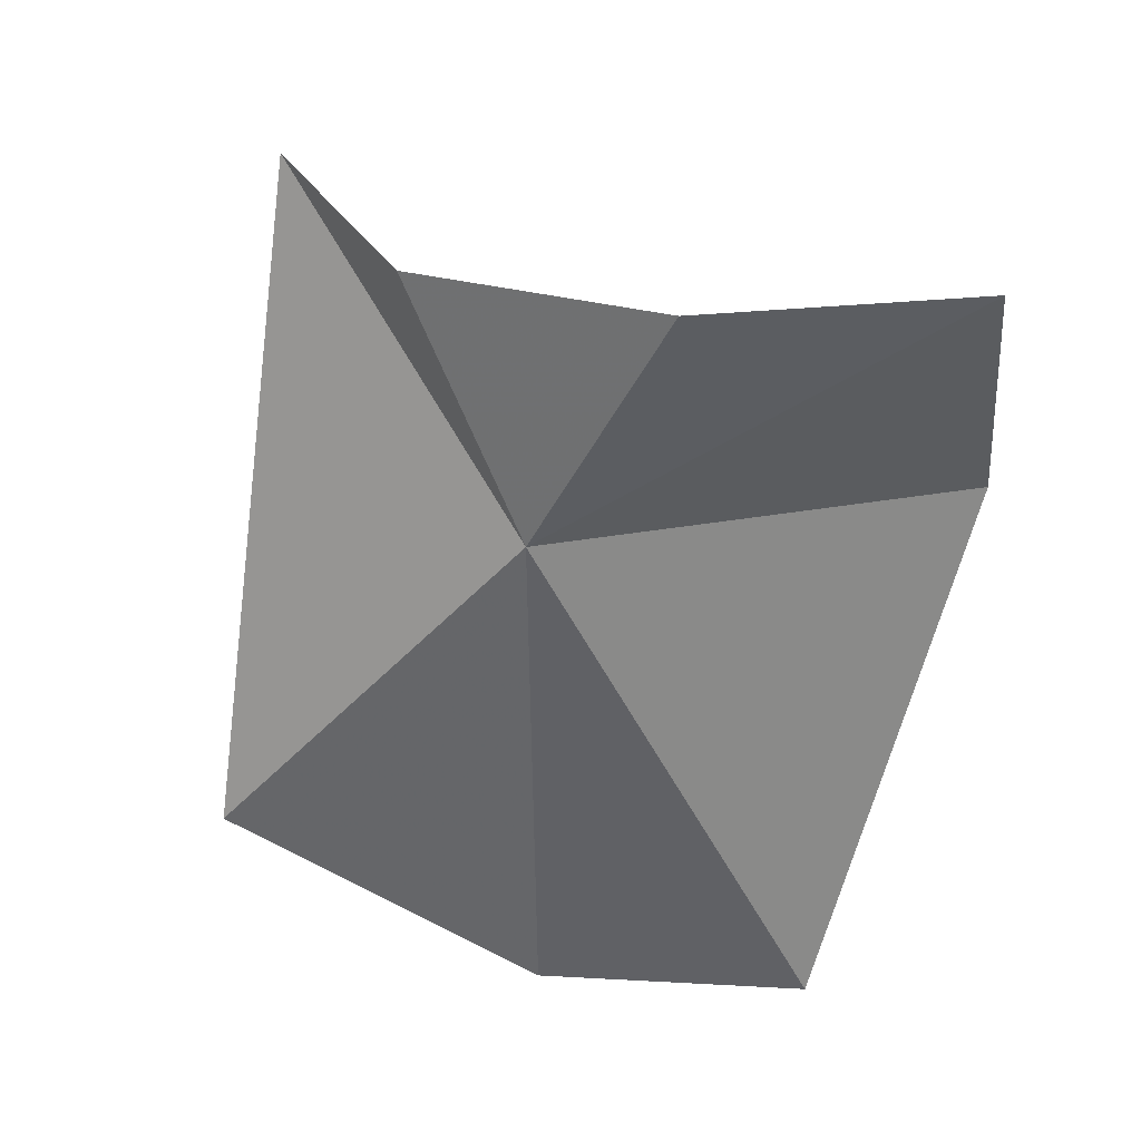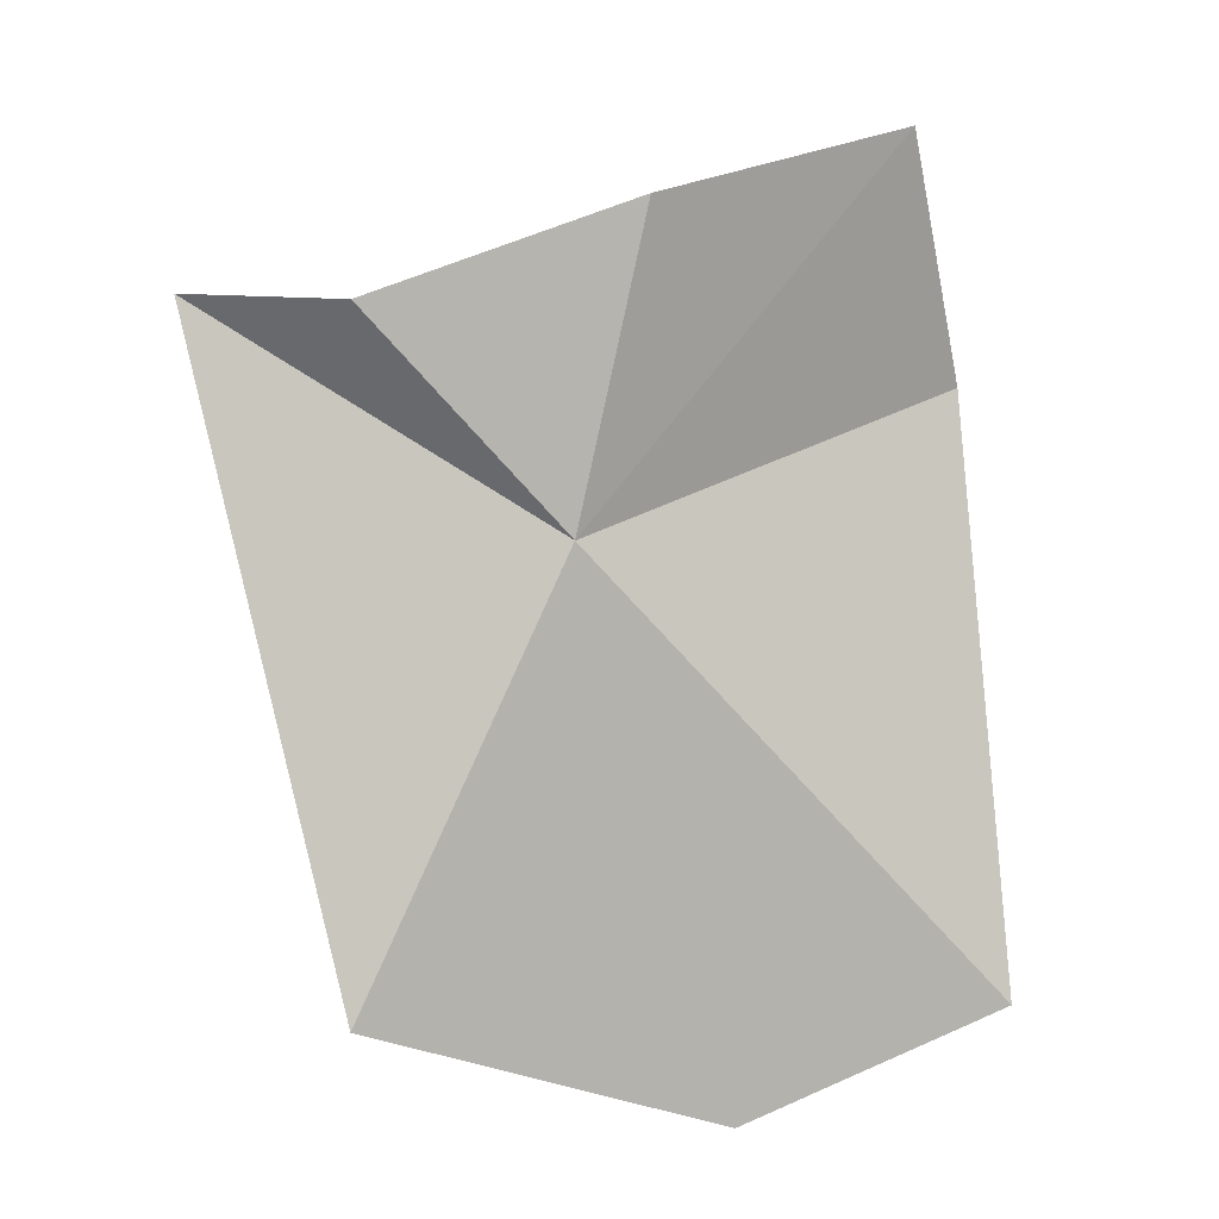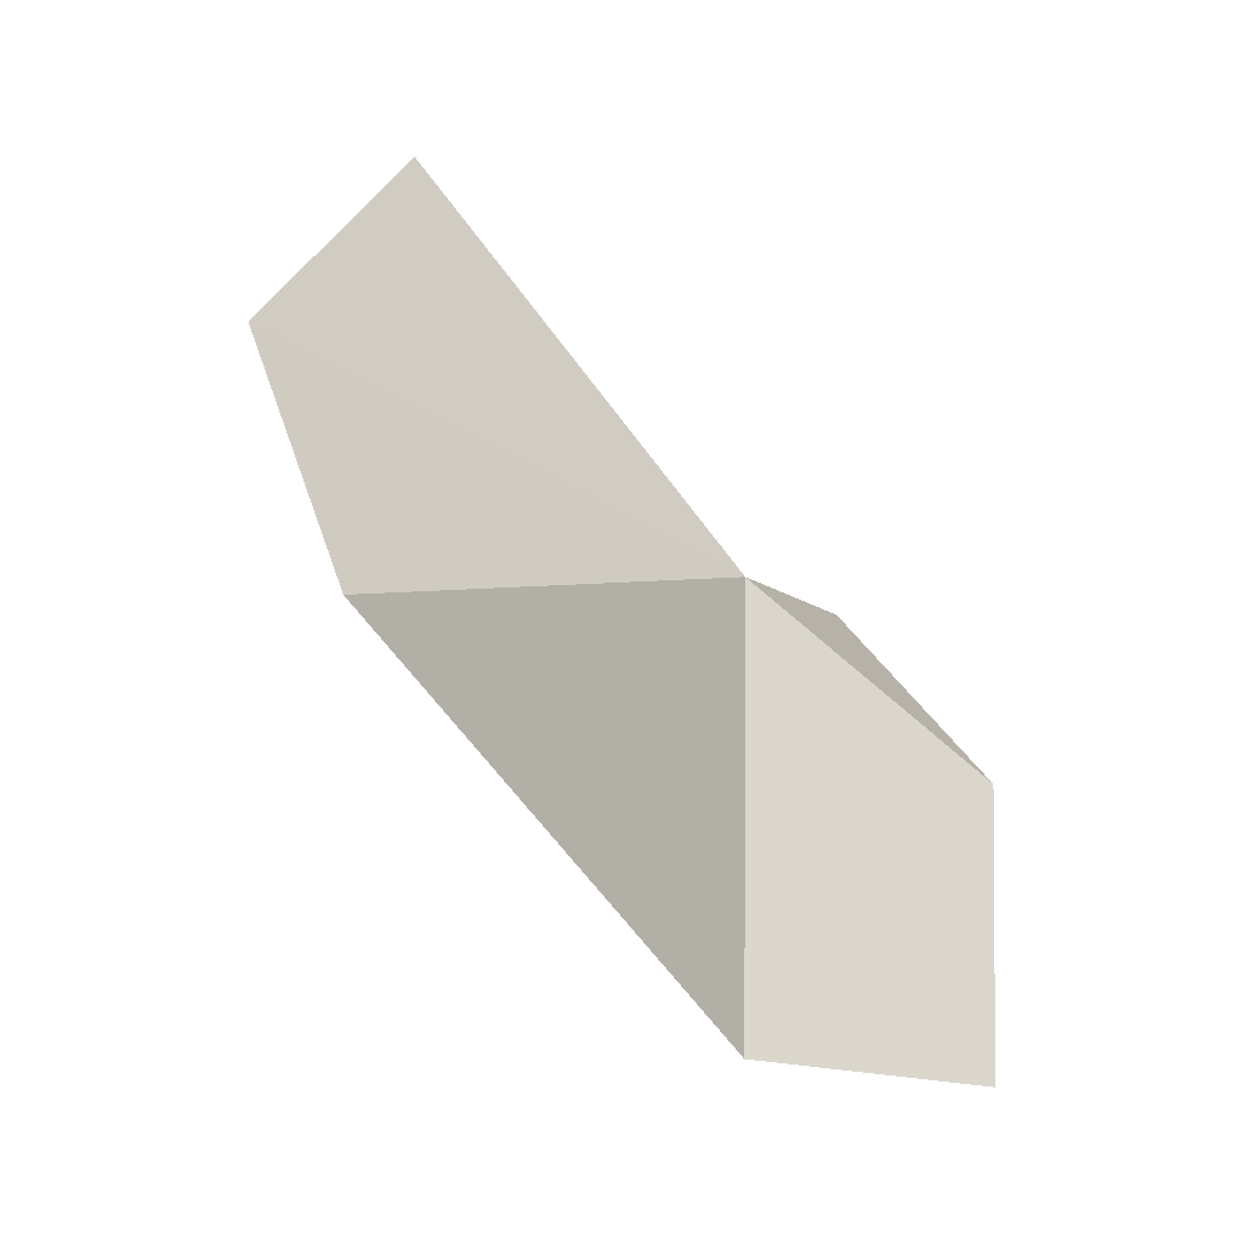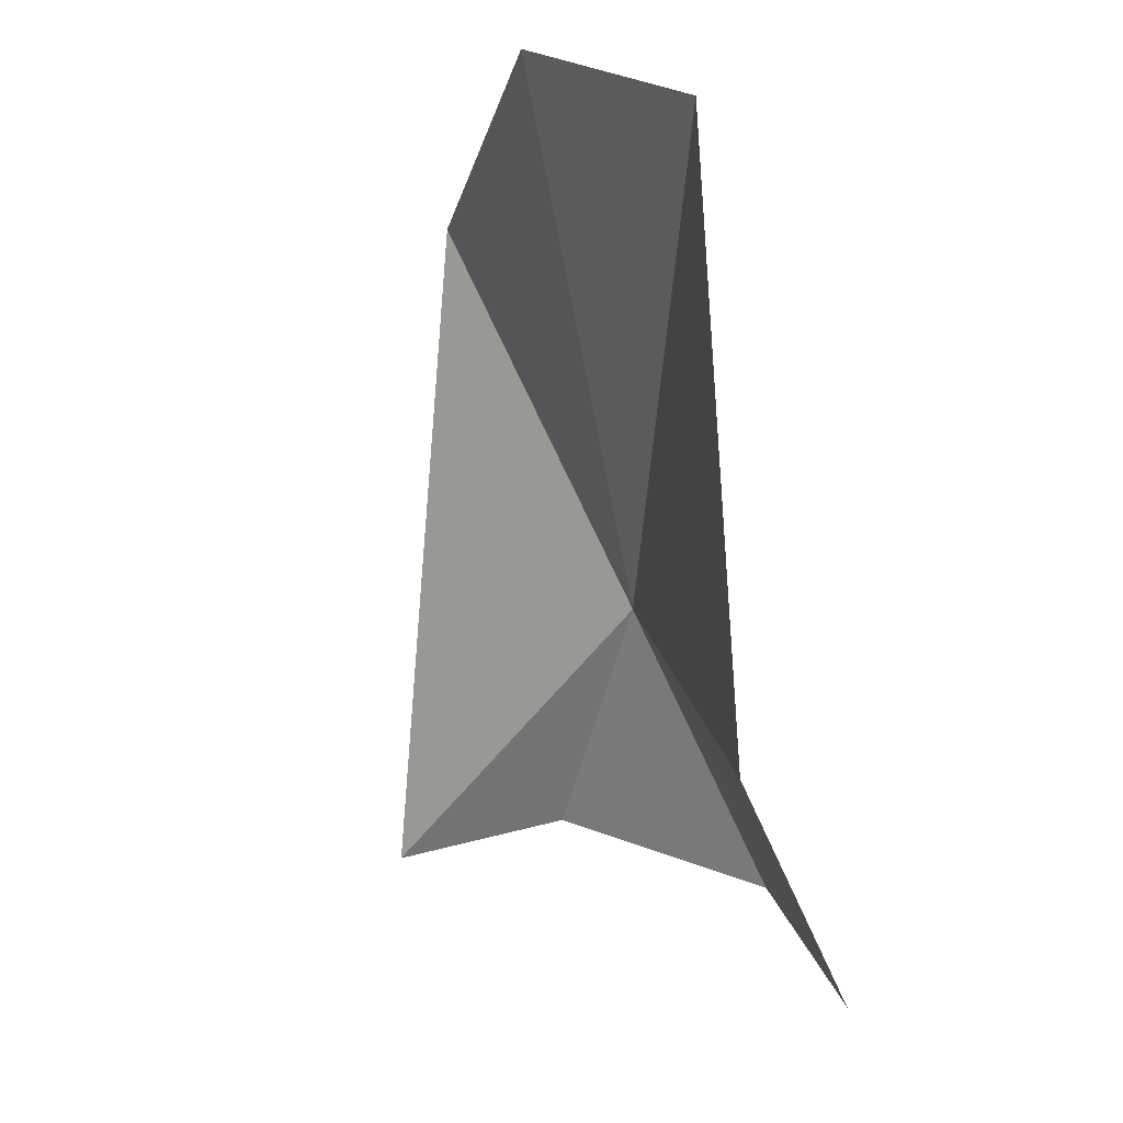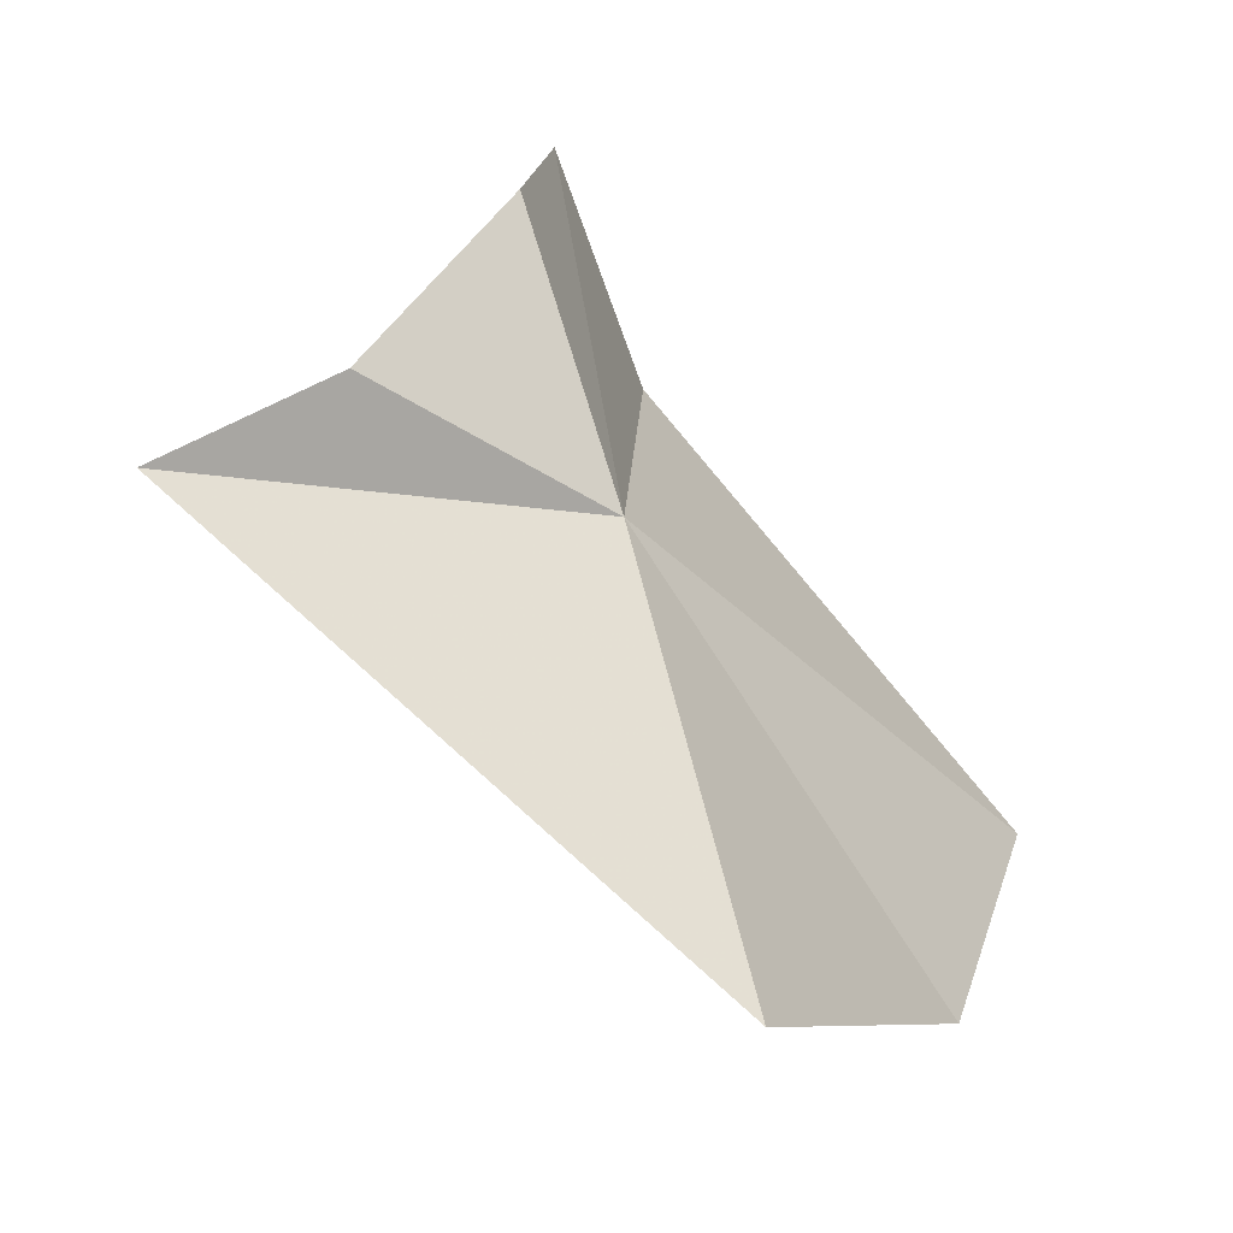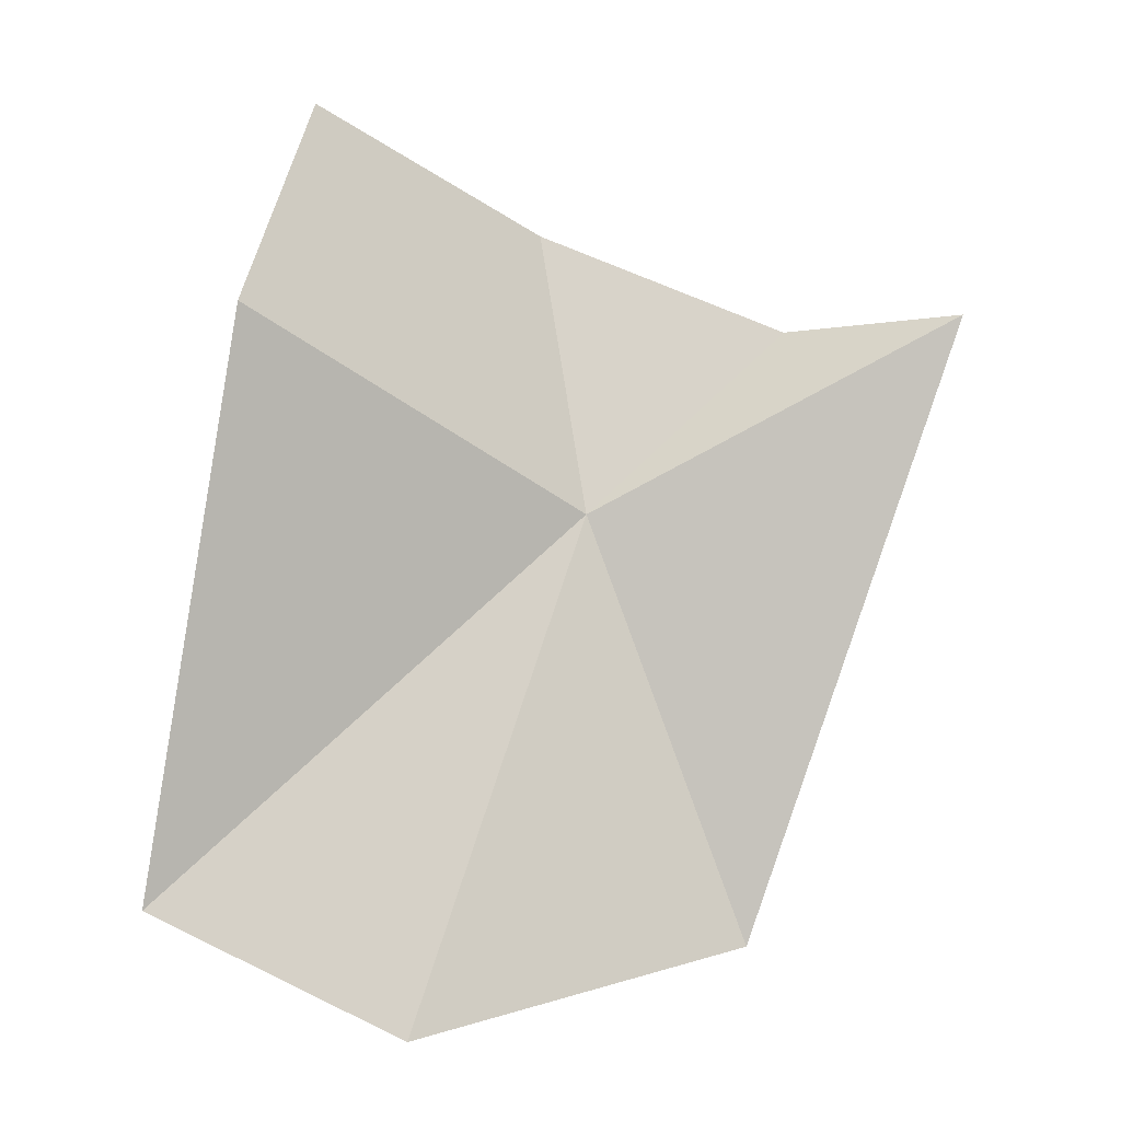
<metadata>
{"format":"obj","ext":"obj","renderer":"f3d","projection":"perspective","resolution":1024,"background":"white","views":[{"elev":71.3,"azim":-119.2,"up":"+Z"},{"elev":43.9,"azim":-145.5,"up":"+Z"},{"elev":-6.9,"azim":-103.8,"up":"+Y"},{"elev":-54.5,"azim":-138.5,"up":"+Y"},{"elev":24.5,"azim":163.3,"up":"+Z"},{"elev":-49.6,"azim":28.6,"up":"+Z"}]}
</metadata>
<code>
v 22.73 23.8 30.94
v 22.54 30.42 25.38
v 30.45 24.31 32.86
v 17.65 26.48 22.18
v 27.07 23.78 33.9
v 14.79 22.26 23.15
v 20.02 16.07 30.11
v 23.51 20.53 35.49
v 21.55 15.57 34.7
f 1 3 2
f 1 2 4
f 1 5 3
f 1 4 6
f 1 6 7
f 1 8 5
f 1 9 8
f 1 7 9

</code>
